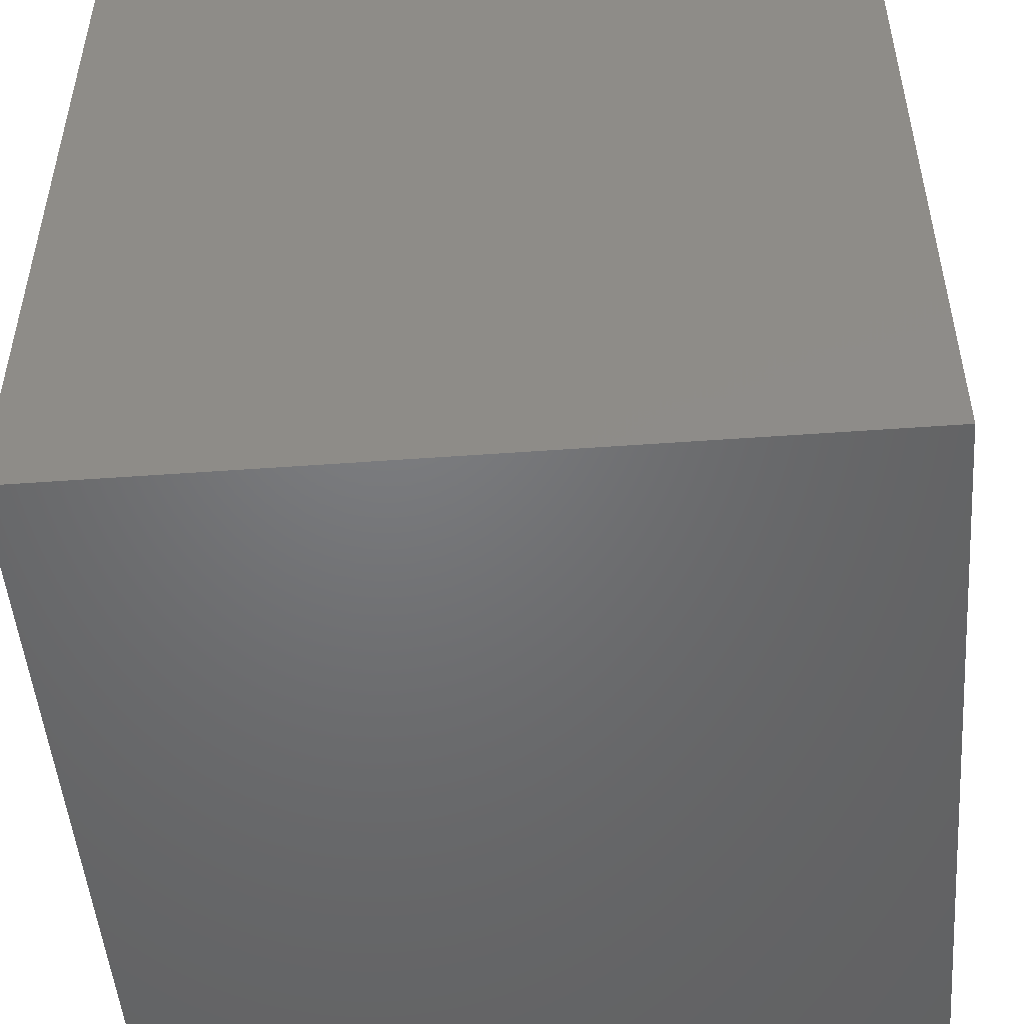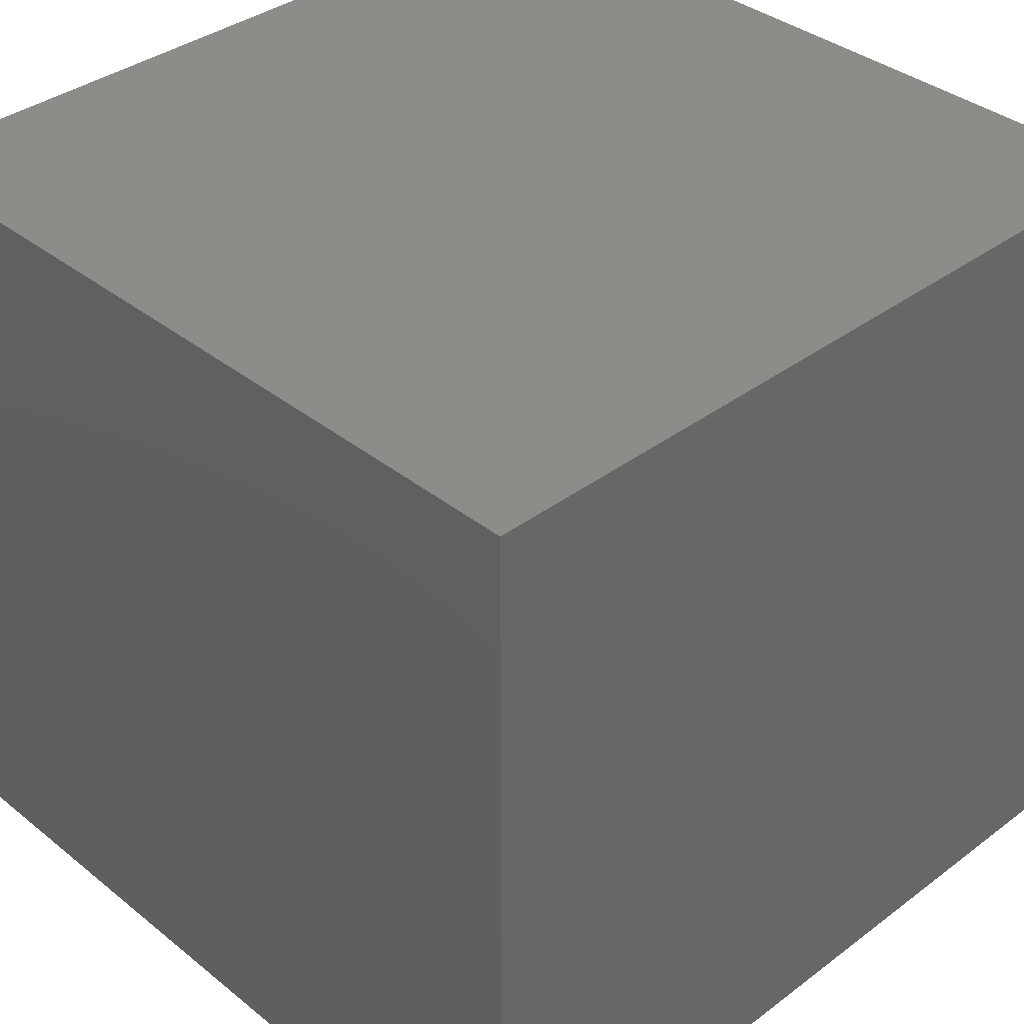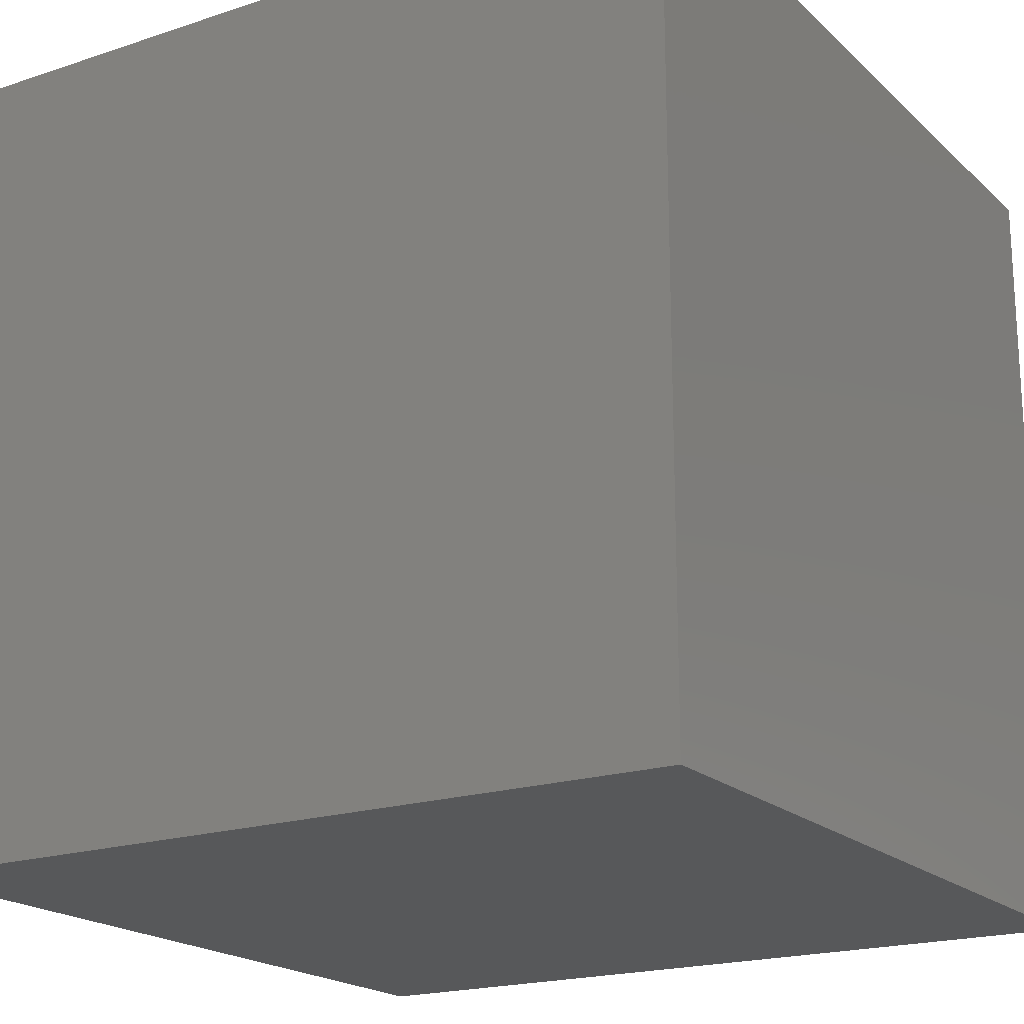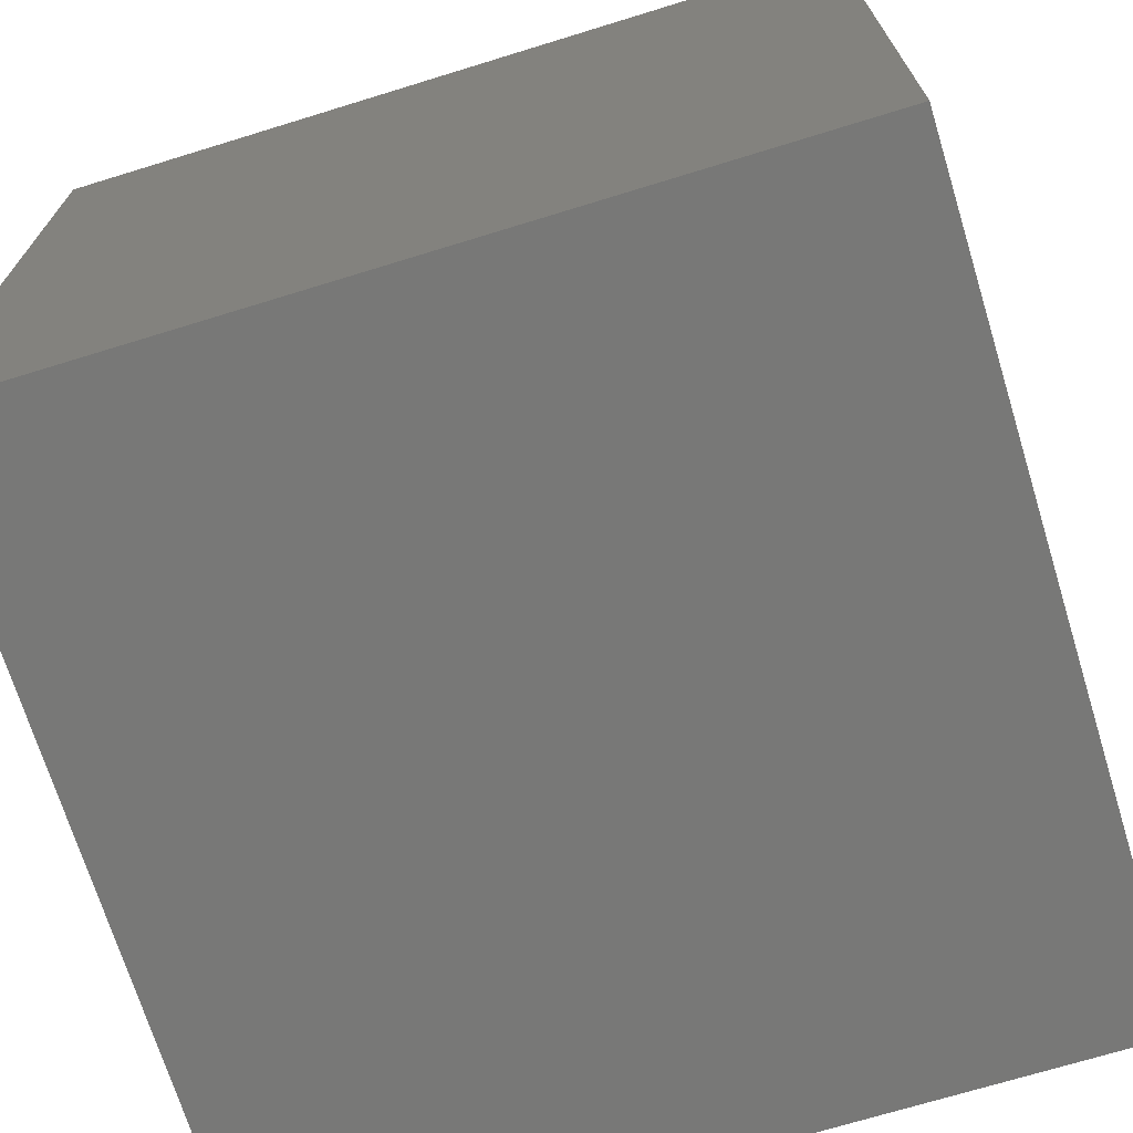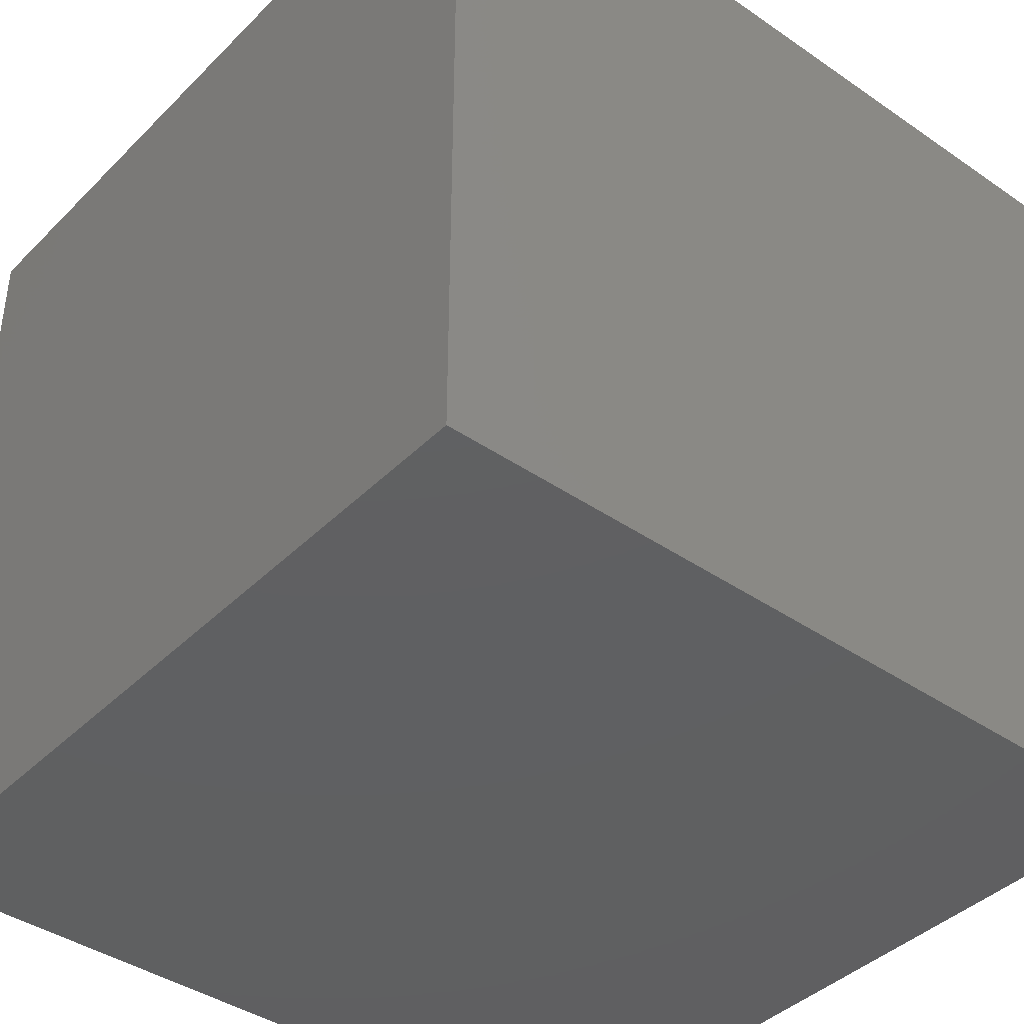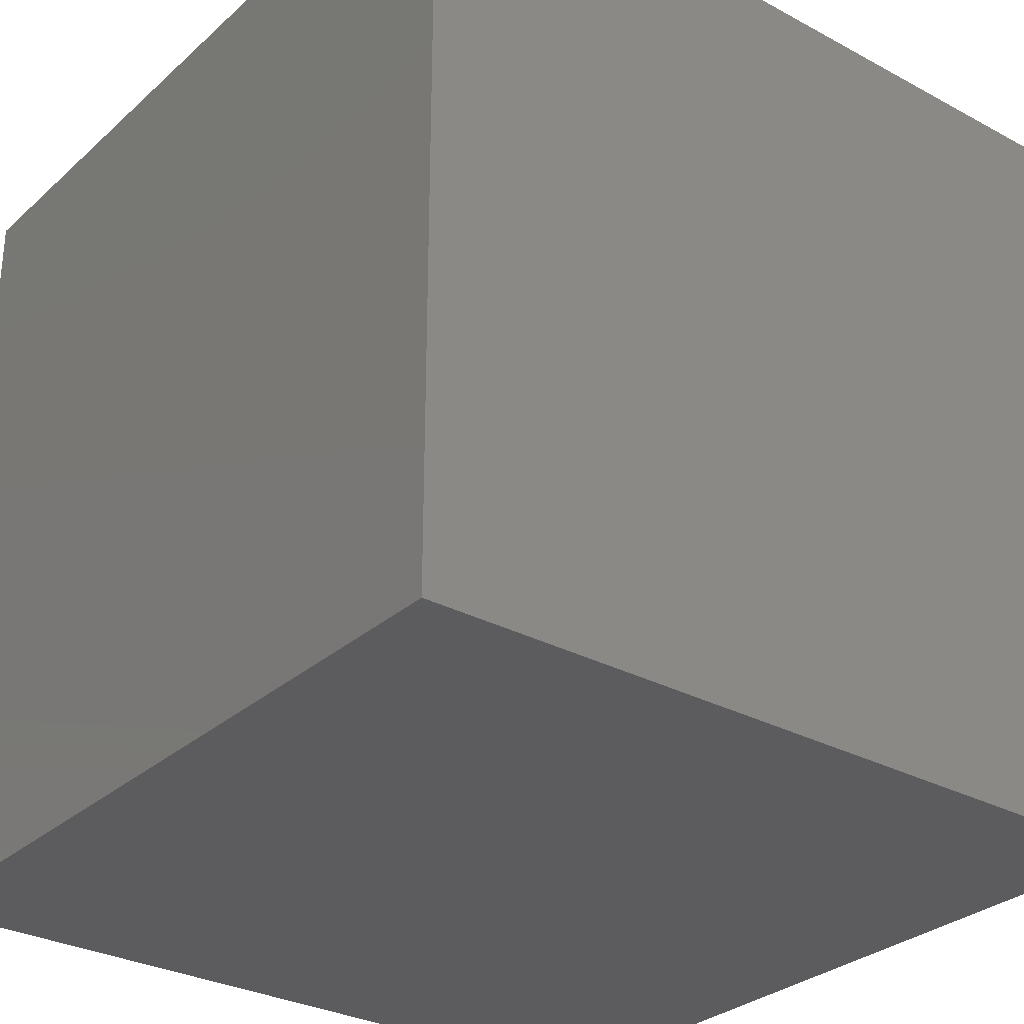
<metadata>
{"format":"stl","ext":"stl","renderer":"f3d","projection":"perspective","resolution":1024,"background":"white","views":[{"elev":-49.7,"azim":4.6,"up":"+Z"},{"elev":36.8,"azim":135.9,"up":"+Y"},{"elev":-19.5,"azim":121.8,"up":"+Y"},{"elev":-70.7,"azim":-162.9,"up":"+Z"},{"elev":-40.8,"azim":140.0,"up":"+Y"},{"elev":-30.1,"azim":-38.1,"up":"+Y"}]}
</metadata>
<code>
# stl→obj: 8 verts, 12 faces
v 4 3 8
v 3 3 8
v 4 2 8
v 3 2 8
v 4 2 7
v 3 2 7
v 4 3 7
v 3 3 7
f 1 2 3
f 3 2 4
f 5 6 7
f 7 6 8
f 4 6 3
f 3 6 5
f 2 8 4
f 4 8 6
f 1 7 2
f 2 7 8
f 3 5 1
f 1 5 7

</code>
